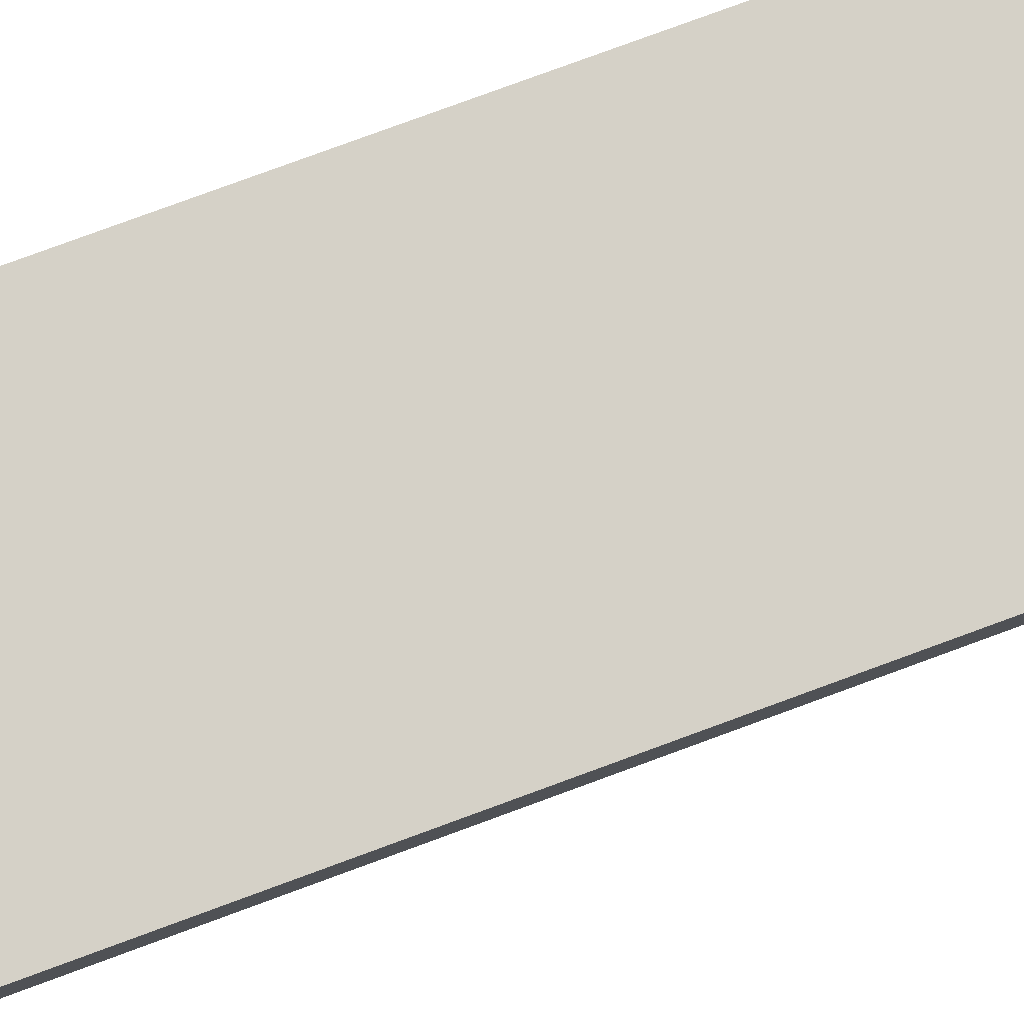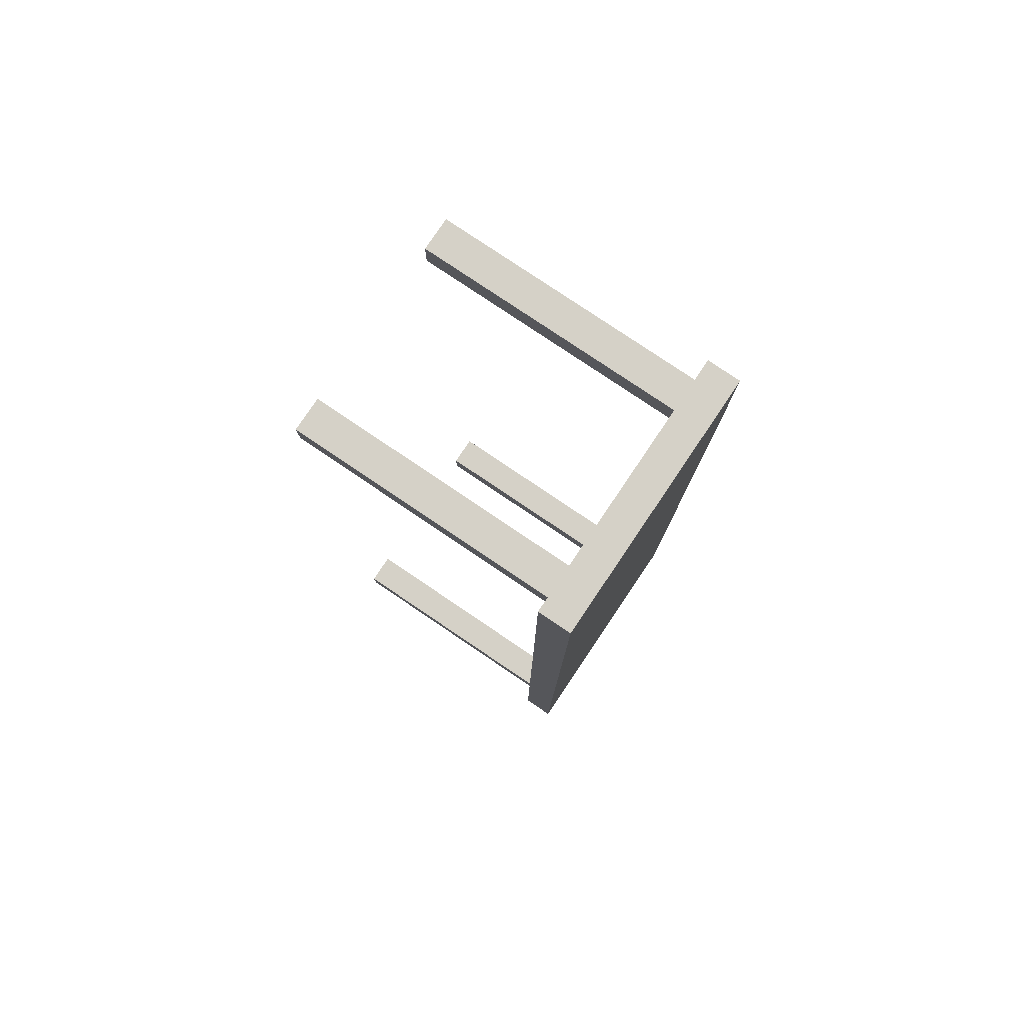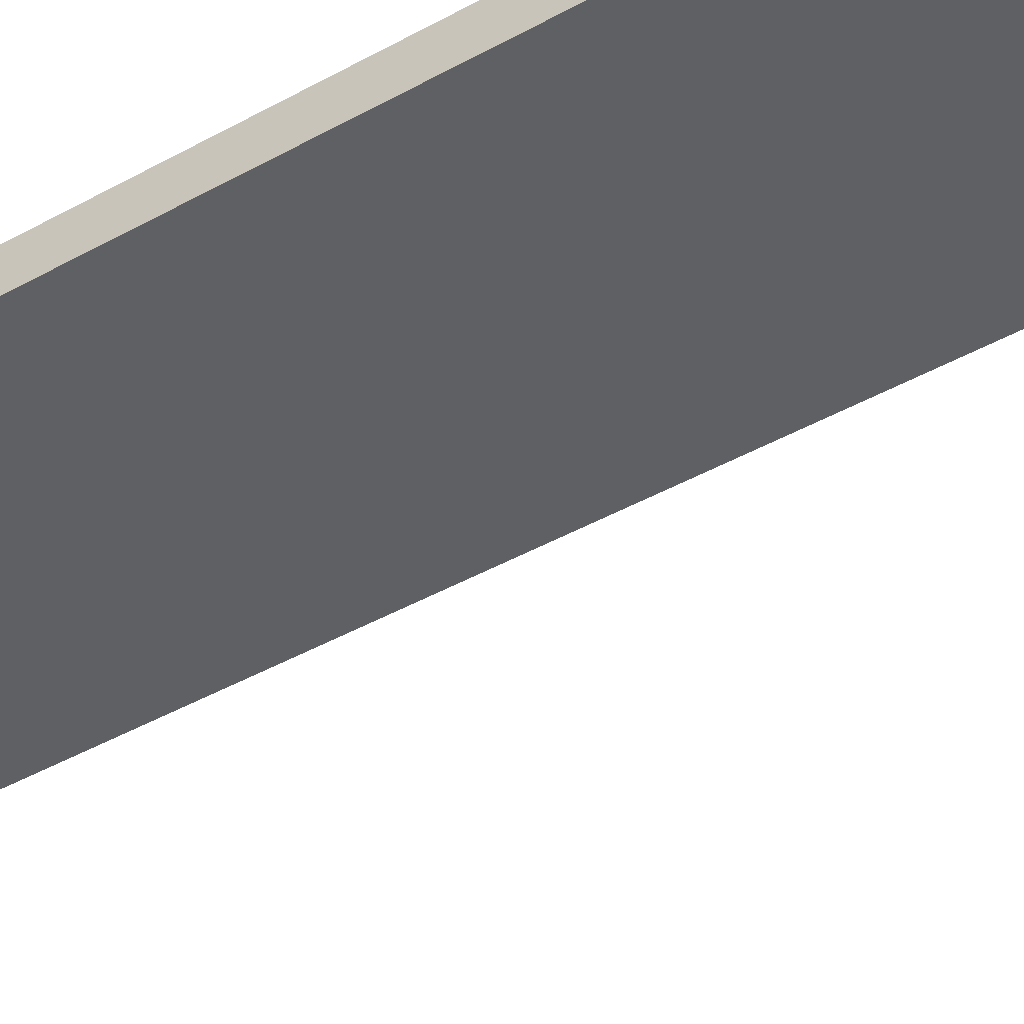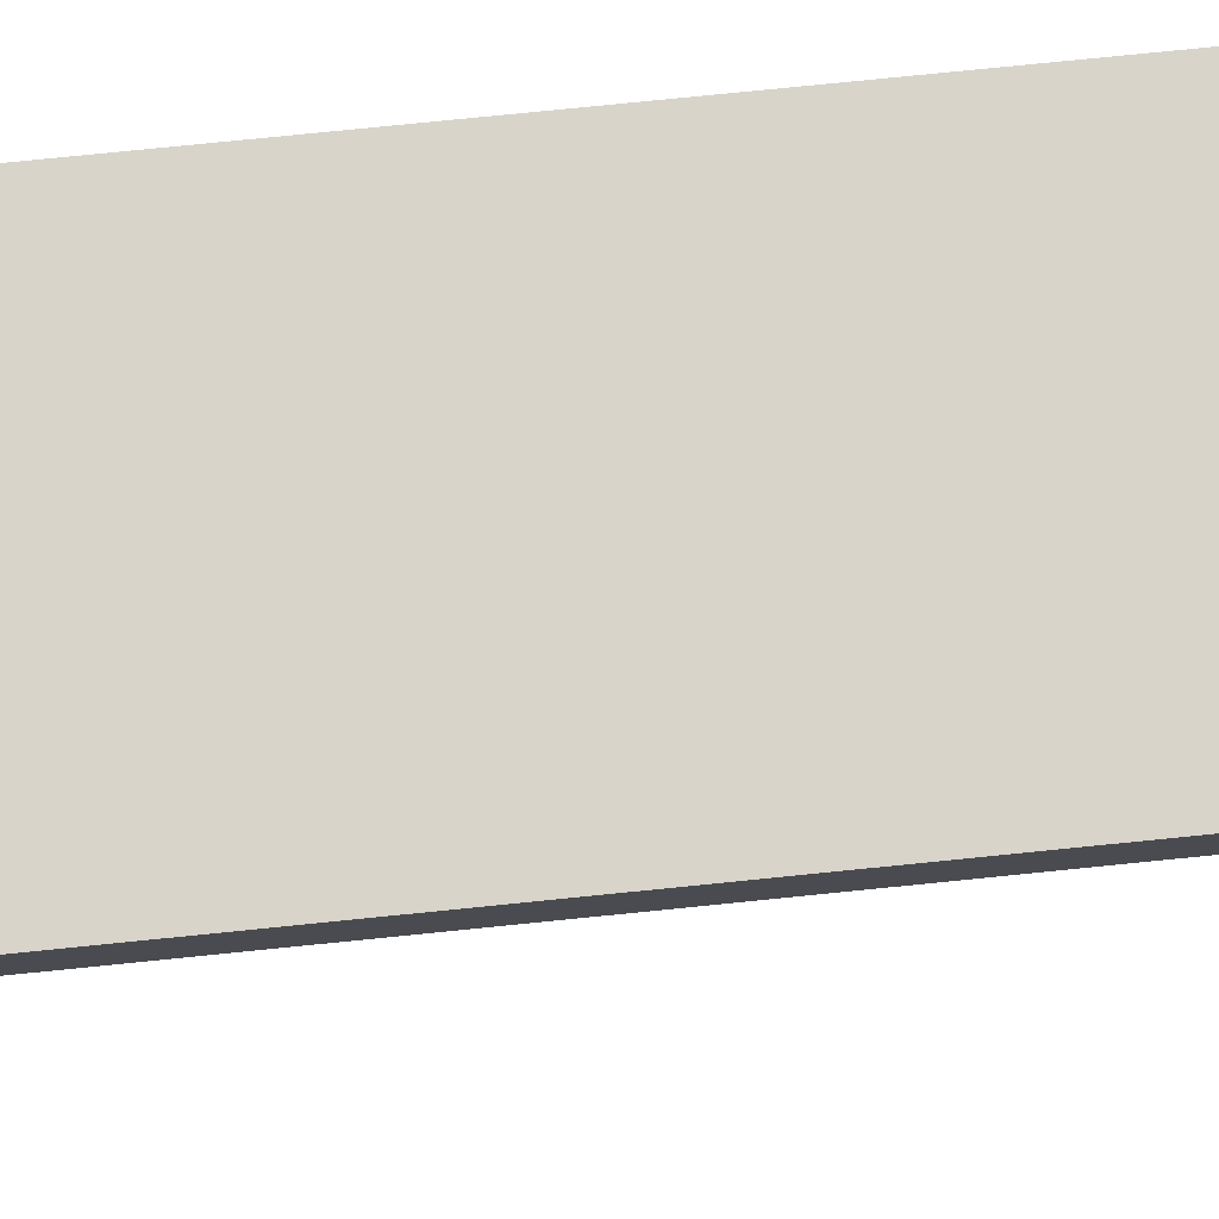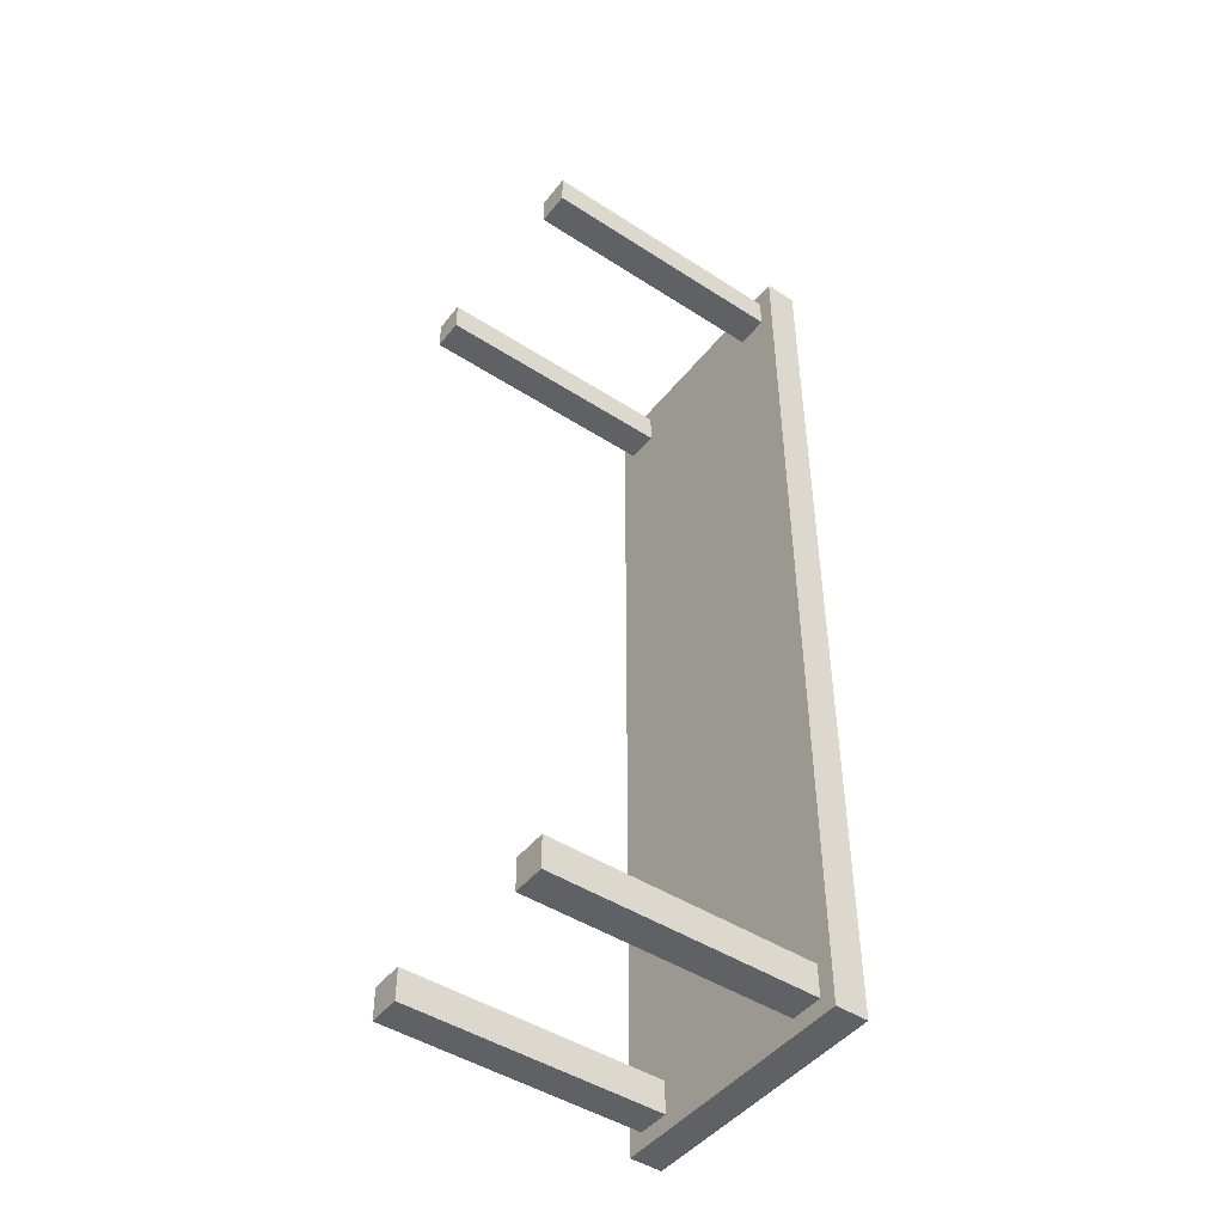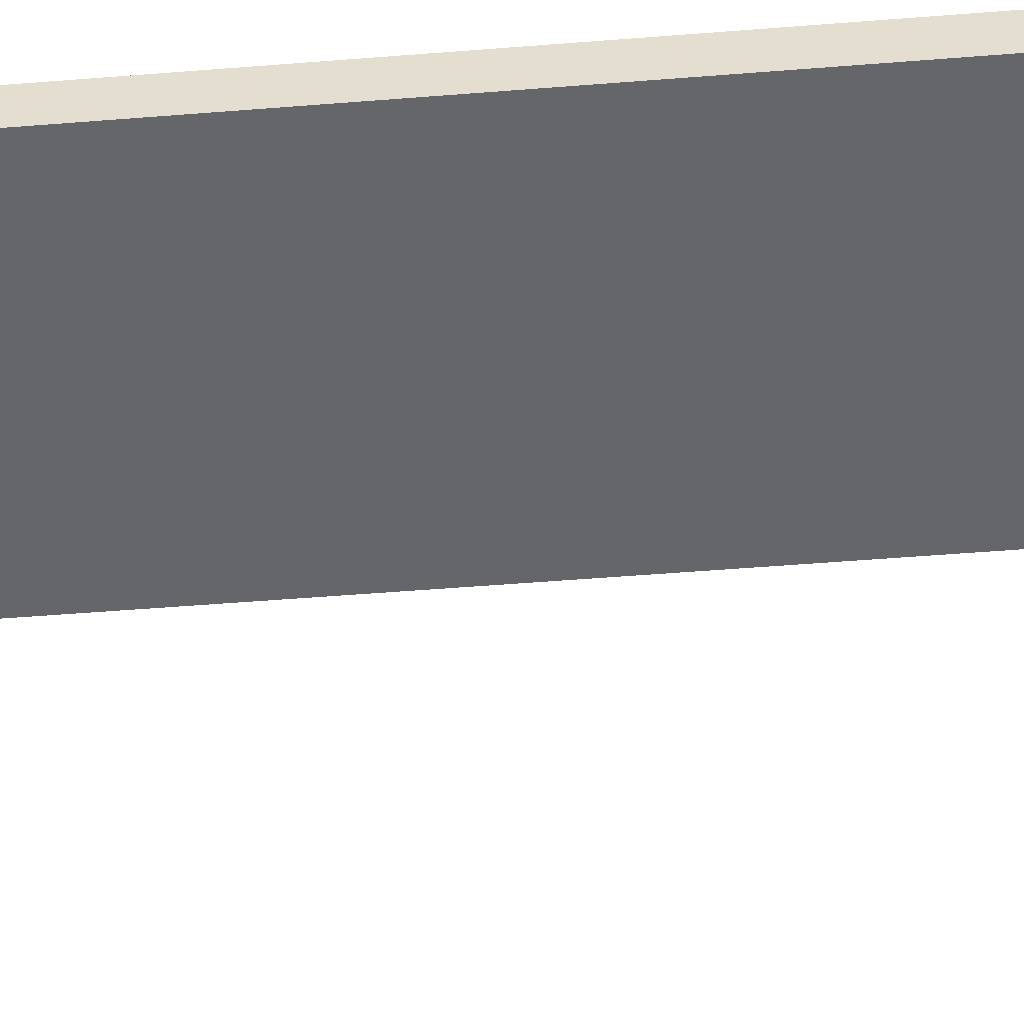
<metadata>
{"format":"obj","ext":"obj","renderer":"f3d","projection":"perspective","resolution":1024,"background":"white","views":[{"elev":78.8,"azim":-110.2,"up":"+Y"},{"elev":79.5,"azim":124.0,"up":"+Z"},{"elev":-42.2,"azim":-55.9,"up":"+Y"},{"elev":75.2,"azim":84.2,"up":"+Y"},{"elev":-46.6,"azim":53.7,"up":"+Z"},{"elev":-51.7,"azim":-85.0,"up":"+Y"}]}
</metadata>
<code>
o
v 0.5 1.7 4.5
v 0.5 1.7 -1.3
v 0.5 1.9 4.5
v 0.5 1.9 -1.3
v 0.6 0.1 4.4
v 0.6 0.1 4.2
v 0.6 0.1 -1
v 0.6 0.1 -1.2
v 0.6 1.7 4.4
v 0.6 1.7 4.2
v 0.6 1.7 -1
v 0.6 1.7 -1.2
v 1.8 0.1 4.4
v 1.8 0.1 4.2
v 1.8 0.1 -1
v 1.8 0.1 -1.2
v 1.8 1.7 4.4
v 1.8 1.7 4.2
v 1.8 1.7 -1
v 1.8 1.7 -1.2
v 0.8 0.1 4.4
v 0.8 0.1 4.2
v 0.8 0.1 -1
v 0.8 0.1 -1.2
v 0.8 1.7 4.4
v 0.8 1.7 4.2
v 0.8 1.7 -1
v 0.8 1.7 -1.2
v 2 0.1 4.4
v 2 0.1 4.2
v 2 0.1 -1
v 2 0.1 -1.2
v 2 1.7 4.4
v 2 1.7 4.2
v 2 1.7 -1
v 2 1.7 -1.2
v 2.1 1.7 4.5
v 2.1 1.7 -1.3
v 2.1 1.9 4.5
v 2.1 1.9 -1.3
v 0.5 1.7 4.5
v 0.5 1.9 4.5
v 2.1 1.7 4.5
v 2.1 1.9 4.5
v 0.6 0.1 4.4
v 0.6 1.7 4.4
v 0.8 0.1 4.4
v 0.8 1.7 4.4
v 1.8 0.1 4.4
v 1.8 1.7 4.4
v 2 0.1 4.4
v 2 1.7 4.4
v 0.6 0.1 -1
v 0.6 1.7 -1
v 0.8 0.1 -1
v 0.8 1.7 -1
v 1.8 0.1 -1
v 1.8 1.7 -1
v 2 0.1 -1
v 2 1.7 -1
v 0.6 0.1 4.2
v 0.6 1.7 4.2
v 0.8 0.1 4.2
v 0.8 1.7 4.2
v 1.8 0.1 4.2
v 1.8 1.7 4.2
v 2 0.1 4.2
v 2 1.7 4.2
v 0.6 0.1 -1.2
v 0.6 1.7 -1.2
v 0.8 0.1 -1.2
v 0.8 1.7 -1.2
v 1.8 0.1 -1.2
v 1.8 1.7 -1.2
v 2 0.1 -1.2
v 2 1.7 -1.2
v 0.5 1.7 -1.3
v 0.5 1.9 -1.3
v 2.1 1.7 -1.3
v 2.1 1.9 -1.3
v 0.6 0.1 4.4
v 0.8 0.1 4.4
v 1.8 0.1 4.4
v 2 0.1 4.4
v 0.6 0.1 4.2
v 0.8 0.1 4.2
v 1.8 0.1 4.2
v 2 0.1 4.2
v 0.6 0.1 -1
v 0.8 0.1 -1
v 1.8 0.1 -1
v 2 0.1 -1
v 0.6 0.1 -1.2
v 0.8 0.1 -1.2
v 1.8 0.1 -1.2
v 2 0.1 -1.2
v 0.5 1.7 4.5
v 2.1 1.7 4.5
v 0.6 1.7 4.4
v 0.8 1.7 4.4
v 1.8 1.7 4.4
v 2 1.7 4.4
v 0.6 1.7 4.2
v 0.8 1.7 4.2
v 1.8 1.7 4.2
v 2 1.7 4.2
v 0.6 1.7 -1
v 0.8 1.7 -1
v 1.8 1.7 -1
v 2 1.7 -1
v 0.6 1.7 -1.2
v 0.8 1.7 -1.2
v 1.8 1.7 -1.2
v 2 1.7 -1.2
v 0.5 1.7 -1.3
v 2.1 1.7 -1.3
v 0.5 1.9 4.5
v 2.1 1.9 4.5
v 0.5 1.9 -1.3
v 2.1 1.9 -1.3
f 3 2 1
f 4 2 3
f 9 6 5
f 10 6 9
f 11 8 7
f 12 8 11
f 17 14 13
f 18 14 17
f 19 16 15
f 20 16 19
f 21 22 25
f 25 22 26
f 23 24 27
f 27 24 28
f 29 30 33
f 33 30 34
f 31 32 35
f 35 32 36
f 37 38 39
f 39 38 40
f 43 42 41
f 44 42 43
f 47 46 45
f 48 46 47
f 51 50 49
f 52 50 51
f 55 54 53
f 56 54 55
f 59 58 57
f 60 58 59
f 61 62 63
f 63 62 64
f 65 66 67
f 67 66 68
f 69 70 71
f 71 70 72
f 73 74 75
f 75 74 76
f 77 78 79
f 79 78 80
f 85 82 81
f 86 82 85
f 87 84 83
f 88 84 87
f 93 90 89
f 94 90 93
f 95 92 91
f 96 92 95
f 99 98 97
f 100 98 99
f 101 98 100
f 102 98 101
f 103 99 97
f 104 101 100
f 105 101 104
f 106 98 102
f 107 105 104
f 107 106 105
f 107 103 97
f 107 104 103
f 108 106 107
f 109 106 108
f 110 98 106
f 110 106 109
f 111 107 97
f 112 109 108
f 113 109 112
f 114 98 110
f 115 111 97
f 115 114 113
f 115 113 112
f 115 112 111
f 116 98 114
f 116 114 115
f 117 118 119
f 119 118 120

</code>
